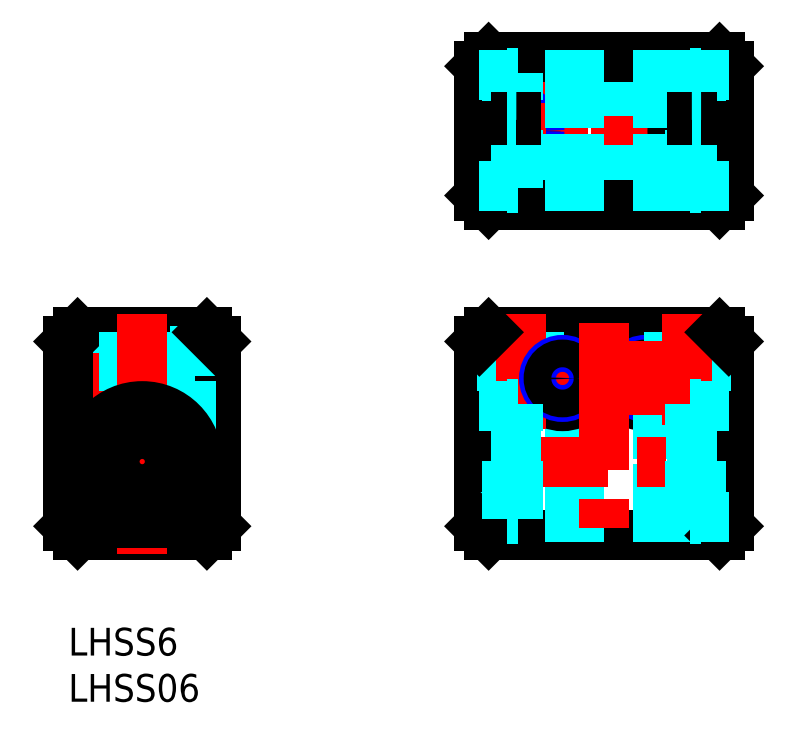
<metadata>
{"format":"dxf","ext":"dxf","renderer":"ezdxf+matplotlib","layout":"modelspace","background":"white","min_lineweight":24,"dpi":150}
</metadata>
<code>
0
SECTION
2
ENTITIES
0
INSERT
8
MSM_CONTINUOUS
2
*U11
10
0
20
0
30
0
0
INSERT
8
MSM_CONTINUOUS
2
*U12
10
0
20
0
30
0
0
LINE
8
MSM_CONTINUOUS
10
1
20
10
30
0
11
15
21
10
31
0
0
LINE
8
MSM_CONTINUOUS
10
1
20
32
30
0
11
15
21
32
31
0
0
LINE
8
MSM_DASHED
10
7e-16
20
29
30
0
11
11
21
29
31
0
0
LINE
8
MSM_DASHED
10
7e-16
20
28.5
30
0
11
11
21
28.5
31
0
0
LINE
8
MSM_DASHED
10
7e-16
20
25.5
30
0
11
11
21
25.5
31
0
0
LINE
8
MSM_DASHED
10
7e-16
20
25
30
0
11
11
21
25
31
0
0
LINE
8
MSM_CENTER
10
-2
20
27
30
0
11
18
21
27
31
0
0
LINE
8
MSM_CENTER
10
-2
20
18
30
0
11
18
21
18
31
0
0
LINE
8
MSM_CONTINUOUS
10
7e-16
20
31
30
0
11
7e-16
21
11
31
0
0
LINE
8
MSM_CONTINUOUS
10
7e-16
20
11
30
0
11
1
21
10
31
0
0
LINE
8
MSM_CONTINUOUS
10
1
20
32
30
0
11
7e-16
21
31
31
0
0
LINE
8
MSM_CONTINUOUS
10
16
20
31
30
0
11
16
21
11
31
0
0
LINE
8
MSM_DASHED
10
6
20
32
30
0
11
6
21
23.66
31
0
0
LINE
8
MSM_DASHED
10
6.5
20
32
30
0
11
6.5
21
23.81
31
0
0
LINE
8
MSM_DASHED
10
11
20
30
30
0
11
11
21
24
31
0
0
LINE
8
MSM_DASHED
10
10
20
32
30
0
11
10
21
23.66
31
0
0
LINE
8
MSM_DASHED
10
9.5
20
32
30
0
11
9.5
21
23.81
31
0
0
LINE
8
MSM_CENTER
10
8
20
34
30
0
11
8
21
8
31
0
0
LINE
8
MSM_CONTINUOUS
10
16
20
11
30
0
11
15
21
10
31
0
0
LINE
8
MSM_DASHED
10
11
20
24
30
0
11
16
21
24
31
0
0
LINE
8
MSM_CONTINUOUS
10
16
20
21
30
0
11
16
21
21
31
0
0
LINE
8
MSM_CONTINUOUS
10
16
20
26
30
0
11
16
21
26
31
0
0
LINE
8
MSM_DASHED
10
11
20
30
30
0
11
16
21
30
31
0
0
LINE
8
MSM_CONTINUOUS
10
15
20
32
30
0
11
16
21
31
31
0
0
LINE
8
MSM_CONTINUOUS
10
45.5
20
10
30
0
11
70.5
21
10
31
0
0
LINE
8
MSM_CONTINUOUS
10
45.5
20
32
30
0
11
70.5
21
32
31
0
0
CIRCLE
8
MSM_CONTINUOUS
10
62.5
20
27
30
0
40
3
0
CIRCLE
8
MSM_NARROW
10
62.5
20
27
30
0
40
2
0
CIRCLE
8
MSM_CONTINUOUS
10
62.5
20
27
30
0
40
1.5
0
LINE
8
MSM_DASHED
10
67.5
20
12
30
0
11
48.5
21
12
31
0
0
LINE
8
MSM_DASHED
10
67.5
20
15
30
0
11
48.5
21
15
31
0
0
LINE
8
MSM_DASHED
10
67.5
20
24
30
0
11
48.5
21
24
31
0
0
LINE
8
MSM_DASHED
10
67.5
20
21
30
0
11
48.5
21
21
31
0
0
LINE
8
MSM_CENTER
10
49.5
20
27
30
0
11
57.5
21
27
31
0
0
LINE
8
MSM_CENTER
10
42.5
20
18
30
0
11
73.5
21
18
31
0
0
LINE
8
MSM_CONTINUOUS
10
44.5
20
31
30
0
11
44.5
21
11
31
0
0
CIRCLE
8
MSM_CONTINUOUS
10
53.5
20
27
30
0
40
3
0
LINE
8
MSM_DASHED
10
50.5
20
32
30
0
11
50.5
21
24
31
0
0
LINE
8
MSM_DASHED
10
47.5
20
32
30
0
11
47.5
21
24.25
31
0
0
LINE
8
MSM_DASHED
10
51
20
32
30
0
11
51
21
24
31
0
0
LINE
8
MSM_DASHED
10
47
20
32
30
0
11
47
21
24
31
0
0
LINE
8
MSM_CENTER
10
53.5
20
31
30
0
11
53.5
21
23
31
0
0
LINE
8
MSM_CENTER
10
49
20
34
30
0
11
49
21
21.5
31
0
0
LINE
8
MSM_DASHED
10
44.5
20
12
30
0
11
47.5
21
12
31
0
0
LINE
8
MSM_CONTINUOUS
10
45.5
20
10
30
0
11
44.5
21
11
31
0
0
LINE
8
MSM_DASHED
10
44.5
20
24
30
0
11
47.5
21
24
31
0
0
CIRCLE
8
MSM_NARROW
10
53.5
20
27
30
0
40
2
0
CIRCLE
8
MSM_CONTINUOUS
10
53.5
20
27
30
0
40
1.5
0
LINE
8
MSM_CONTINUOUS
10
44.5
20
31
30
0
11
45.5
21
32
31
0
0
LINE
8
MSM_CONTINUOUS
10
71.5
20
31
30
0
11
71.5
21
11
31
0
0
LINE
8
MSM_DASHED
10
68.5
20
32
30
0
11
68.5
21
24.25
31
0
0
LINE
8
MSM_DASHED
10
65.5
20
32
30
0
11
65.5
21
24
31
0
0
LINE
8
MSM_DASHED
10
69
20
32
30
0
11
69
21
24
31
0
0
LINE
8
MSM_DASHED
10
65
20
32
30
0
11
65
21
24
31
0
0
LINE
8
MSM_CENTER
10
62.5
20
31
30
0
11
62.5
21
23
31
0
0
LINE
8
MSM_CENTER
10
67
20
34
30
0
11
67
21
22
31
0
0
LINE
8
MSM_CONTINUOUS
10
71.5
20
11
30
0
11
70.5
21
10
31
0
0
LINE
8
MSM_DASHED
10
71.5
20
12
30
0
11
68.5
21
12
31
0
0
LINE
8
MSM_DASHED
10
71.5
20
24
30
0
11
68.5
21
24
31
0
0
LINE
8
MSM_CONTINUOUS
10
70.5
20
32
30
0
11
71.5
21
31
31
0
0
LINE
8
MSM_DASHED
10
65.5
20
50.8
30
0
11
59.5
21
50.8
31
0
0
CIRCLE
8
MSM_NARROW
10
67
20
53.8
30
0
40
2
0
LINE
8
MSM_CENTER
10
72.5
20
53.8
30
0
11
43.5
21
53.8
31
0
0
LINE
8
MSM_CENTER
10
62.5
20
62.8
30
0
11
62.5
21
44.8
31
0
0
LINE
8
MSM_DASHED
10
64.12
20
61.8
30
0
11
64.12
21
50.8
31
0
0
LINE
8
MSM_DASHED
10
64.5
20
61.8
30
0
11
64.5
21
50.8
31
0
0
LINE
8
MSM_DASHED
10
60.88
20
61.8
30
0
11
60.88
21
50.8
31
0
0
LINE
8
MSM_DASHED
10
60.5
20
61.8
30
0
11
60.5
21
50.8
31
0
0
LINE
8
MSM_DASHED
10
51.88
20
61.8
30
0
11
51.88
21
50.8
31
0
0
LINE
8
MSM_DASHED
10
51.5
20
61.8
30
0
11
51.5
21
50.8
31
0
0
LINE
8
MSM_DASHED
10
55.5
20
61.8
30
0
11
55.5
21
50.8
31
0
0
LINE
8
MSM_DASHED
10
55.12
20
61.8
30
0
11
55.12
21
50.8
31
0
0
LINE
8
MSM_CENTER
10
53.5
20
62.8
30
0
11
53.5
21
44.8
31
0
0
CIRCLE
8
MSM_CONTINUOUS
10
49
20
53.8
30
0
40
1.6
0
CIRCLE
8
MSM_NARROW
10
49
20
53.8
30
0
40
2
0
LINE
8
MSM_CENTER
10
49
20
56.8
30
0
11
49
21
50.8
31
0
0
LINE
8
MSM_DASHED
10
56.5
20
50.8
30
0
11
50.5
21
50.8
31
0
0
LINE
8
MSM_DASHED
10
50.5
20
50.8
30
0
11
50.5
21
45.8
31
0
0
LINE
8
MSM_DASHED
10
59.5
20
50.8
30
0
11
59.5
21
45.8
31
0
0
LINE
8
MSM_DASHED
10
56.5
20
50.8
30
0
11
56.5
21
45.8
31
0
0
LINE
8
MSM_CENTER
10
67
20
56.8
30
0
11
67
21
50.8
31
0
0
CIRCLE
8
MSM_CONTINUOUS
10
67
20
53.8
30
0
40
1.6
0
LINE
8
MSM_DASHED
10
65.5
20
50.8
30
0
11
65.5
21
45.8
31
0
0
LINE
8
MSM_CONTINUOUS
10
45.5
20
45.8
30
0
11
70.5
21
45.8
31
0
0
LINE
8
MSM_CONTINUOUS
10
70.5
20
45.8
30
0
11
71.5
21
46.8
31
0
0
LINE
8
MSM_CONTINUOUS
10
71.5
20
46.8
30
0
11
71.5
21
60.8
31
0
0
LINE
8
MSM_CONTINUOUS
10
71.5
20
60.8
30
0
11
70.5
21
61.8
31
0
0
LINE
8
MSM_CONTINUOUS
10
70.5
20
61.8
30
0
11
45.5
21
61.8
31
0
0
LINE
8
MSM_CONTINUOUS
10
45.5
20
61.8
30
0
11
44.5
21
60.8
31
0
0
LINE
8
MSM_CONTINUOUS
10
44.5
20
60.8
30
0
11
44.5
21
46.8
31
0
0
LINE
8
MSM_CONTINUOUS
10
44.5
20
46.8
30
0
11
45.5
21
45.8
31
0
0
CIRCLE
8
MSM_CONTINUOUS
10
8
20
18
30
0
40
6
0
CIRCLE
8
MSM_CONTINUOUS
10
4.85
20
14.58
30
0
40
0.75
0
ARC
8
MSM_CONTINUOUS
10
4.888
20
14.41
30
0
40
1.5
50
267.3
51
337.5
0
LINE
8
MSM_CONTINUOUS
10
6.274
20
13.84
30
0
11
6.328
21
13.97
31
0
0
ARC
8
MSM_CONTINUOUS
10
4.85
20
14.58
30
0
40
1.6
50
337.5
51
92.55
0
ARC
8
MSM_CONTINUOUS
10
4.708
20
17.78
30
0
40
1.6
50
176.1
51
272.5
0
CIRCLE
8
MSM_CONTINUOUS
10
8
20
18
30
0
40
3
0
ARC
8
MSM_CONTINUOUS
10
8
20
17.55
30
0
40
4.9
50
3.932
51
176.1
0
ARC
8
MSM_CONTINUOUS
10
11.29
20
17.78
30
0
40
1.6
50
267.5
51
3.932
0
ARC
8
MSM_CONTINUOUS
10
11.11
20
14.41
30
0
40
1.5
50
202.5
51
272.7
0
ARC
8
MSM_CONTINUOUS
10
11.15
20
14.58
30
0
40
1.6
50
87.45
51
202.5
0
CIRCLE
8
MSM_CONTINUOUS
10
11.15
20
14.58
30
0
40
0.75
0
LINE
8
MSM_CONTINUOUS
10
9.672
20
13.97
30
0
11
9.726
21
13.84
31
0
0
LINE
8
MSM_DASHED
10
67.35
20
11.77
30
0
11
68.5
21
11.77
31
0
0
LINE
8
MSM_DASHED
10
67.35
20
11.77
30
0
11
67.35
21
24.27
31
0
0
LINE
8
MSM_DASHED
10
67.5
20
13.84
30
0
11
68.5
21
13.84
31
0
0
LINE
8
MSM_DASHED
10
67.5
20
24.27
30
0
11
67.5
21
12
31
0
0
LINE
8
MSM_DASHED
10
67.5
20
12.93
30
0
11
68.5
21
12.93
31
0
0
LINE
8
MSM_DASHED
10
68.5
20
15.34
30
0
11
67.5
21
15.34
31
0
0
LINE
8
MSM_DASHED
10
68.5
20
16.19
30
0
11
67.5
21
16.19
31
0
0
LINE
8
MSM_DASHED
10
68.5
20
22.47
30
0
11
67.5
21
22.47
31
0
0
LINE
8
MSM_DASHED
10
68.5
20
24.27
30
0
11
67.35
21
24.27
31
0
0
LINE
8
MSM_DASHED
10
68.5
20
11.77
30
0
11
68.5
21
24.27
31
0
0
LINE
8
MSM_DASHED
10
48.65
20
11.77
30
0
11
48.65
21
24.27
31
0
0
LINE
8
MSM_DASHED
10
47.5
20
16.19
30
0
11
48.5
21
16.19
31
0
0
LINE
8
MSM_DASHED
10
47.5
20
11.77
30
0
11
47.5
21
24.27
31
0
0
LINE
8
MSM_DASHED
10
48.5
20
24.27
30
0
11
48.5
21
12
31
0
0
LINE
8
MSM_DASHED
10
48.65
20
11.77
30
0
11
47.5
21
11.77
31
0
0
LINE
8
MSM_DASHED
10
48.5
20
13.84
30
0
11
47.5
21
13.84
31
0
0
LINE
8
MSM_DASHED
10
48.5
20
12.93
30
0
11
47.5
21
12.93
31
0
0
LINE
8
MSM_DASHED
10
47.5
20
15.34
30
0
11
48.5
21
15.34
31
0
0
LINE
8
MSM_DASHED
10
47.5
20
22.47
30
0
11
48.5
21
22.47
31
0
0
LINE
8
MSM_DASHED
10
47.5
20
24.27
30
0
11
48.65
21
24.27
31
0
0
LINE
8
MSM_CENTER
10
58.5
20
27
30
0
11
66.5
21
27
31
0
0
LINE
8
MSM_CENTER
10
58
20
33
30
0
11
58
21
9
31
0
0
LINE
8
MSM_DASHED
10
44.5
20
59.8
30
0
11
47.5
21
59.8
31
0
0
LINE
8
MSM_DASHED
10
48.65
20
47.57
30
0
11
48.65
21
60.07
31
0
0
LINE
8
MSM_DASHED
10
47.5
20
47.57
30
0
11
47.5
21
53.25
31
0
0
LINE
8
MSM_DASHED
10
48.5
20
60.07
30
0
11
48.5
21
55.32
31
0
0
LINE
8
MSM_DASHED
10
47.5
20
60.07
30
0
11
48.65
21
60.07
31
0
0
LINE
8
MSM_DASHED
10
67.5
20
59.8
30
0
11
48.5
21
59.8
31
0
0
LINE
8
MSM_DASHED
10
67.5
20
56.8
30
0
11
48.5
21
56.8
31
0
0
LINE
8
MSM_DASHED
10
67.5
20
50.8
30
0
11
48.5
21
50.8
31
0
0
LINE
8
MSM_DASHED
10
67.5
20
47.8
30
0
11
48.5
21
47.8
31
0
0
LINE
8
MSM_DASHED
10
48.65
20
47.57
30
0
11
47.5
21
47.57
31
0
0
LINE
8
MSM_DASHED
10
44.5
20
47.8
30
0
11
47.5
21
47.8
31
0
0
LINE
8
MSM_DASHED
10
67.35
20
47.57
30
0
11
67.35
21
60.07
31
0
0
LINE
8
MSM_DASHED
10
67.5
20
60.07
30
0
11
67.5
21
55.32
31
0
0
LINE
8
MSM_DASHED
10
68.5
20
47.57
30
0
11
68.5
21
53.25
31
0
0
LINE
8
MSM_DASHED
10
68.5
20
60.07
30
0
11
67.35
21
60.07
31
0
0
LINE
8
MSM_DASHED
10
71.5
20
59.8
30
0
11
68.5
21
59.8
31
0
0
LINE
8
MSM_DASHED
10
71.5
20
47.8
30
0
11
68.5
21
47.8
31
0
0
LINE
8
MSM_DASHED
10
67.35
20
47.57
30
0
11
68.5
21
47.57
31
0
0
LINE
8
MSM_DASHED
10
47.5
20
54.36
30
0
11
47.5
21
60.07
31
0
0
LINE
8
MSM_CONTINUOUS
10
47.5
20
53.25
30
0
11
47.5
21
54.36
31
0
0
LINE
8
MSM_CONTINUOUS
10
48.5
20
55.32
30
0
11
48.5
21
52.28
31
0
0
LINE
8
MSM_DASHED
10
48.5
20
52.28
30
0
11
48.5
21
47.57
31
0
0
LINE
8
MSM_DASHED
10
68.5
20
54.36
30
0
11
68.5
21
60.07
31
0
0
LINE
8
MSM_CONTINUOUS
10
68.5
20
53.25
30
0
11
68.5
21
54.36
31
0
0
LINE
8
MSM_CONTINUOUS
10
67.5
20
55.32
30
0
11
67.5
21
52.28
31
0
0
LINE
8
MSM_DASHED
10
67.5
20
52.28
30
0
11
67.5
21
47.57
31
0
0
LINE
8
MSM_DASHED
10
68.5
20
55.35
30
0
11
67.5
21
55.35
31
0
0
LINE
8
MSM_DASHED
10
68.5
20
56.2
30
0
11
67.5
21
56.2
31
0
0
LINE
8
MSM_DASHED
10
68.5
20
57.7
30
0
11
67.5
21
57.7
31
0
0
LINE
8
MSM_DASHED
10
68.5
20
52.25
30
0
11
67.5
21
52.25
31
0
0
LINE
8
MSM_DASHED
10
68.5
20
51.4
30
0
11
67.5
21
51.4
31
0
0
LINE
8
MSM_DASHED
10
68.5
20
49.9
30
0
11
67.5
21
49.9
31
0
0
LINE
8
MSM_DASHED
10
47.5
20
57.7
30
0
11
48.5
21
57.7
31
0
0
LINE
8
MSM_DASHED
10
47.5
20
56.2
30
0
11
48.5
21
56.2
31
0
0
LINE
8
MSM_DASHED
10
47.5
20
55.35
30
0
11
48.5
21
55.35
31
0
0
LINE
8
MSM_DASHED
10
47.5
20
52.25
30
0
11
48.5
21
52.25
31
0
0
LINE
8
MSM_DASHED
10
47.5
20
51.4
30
0
11
48.5
21
51.4
31
0
0
LINE
8
MSM_DASHED
10
47.5
20
49.9
30
0
11
48.5
21
49.9
31
0
0
ENDSEC
0
EOF

</code>
